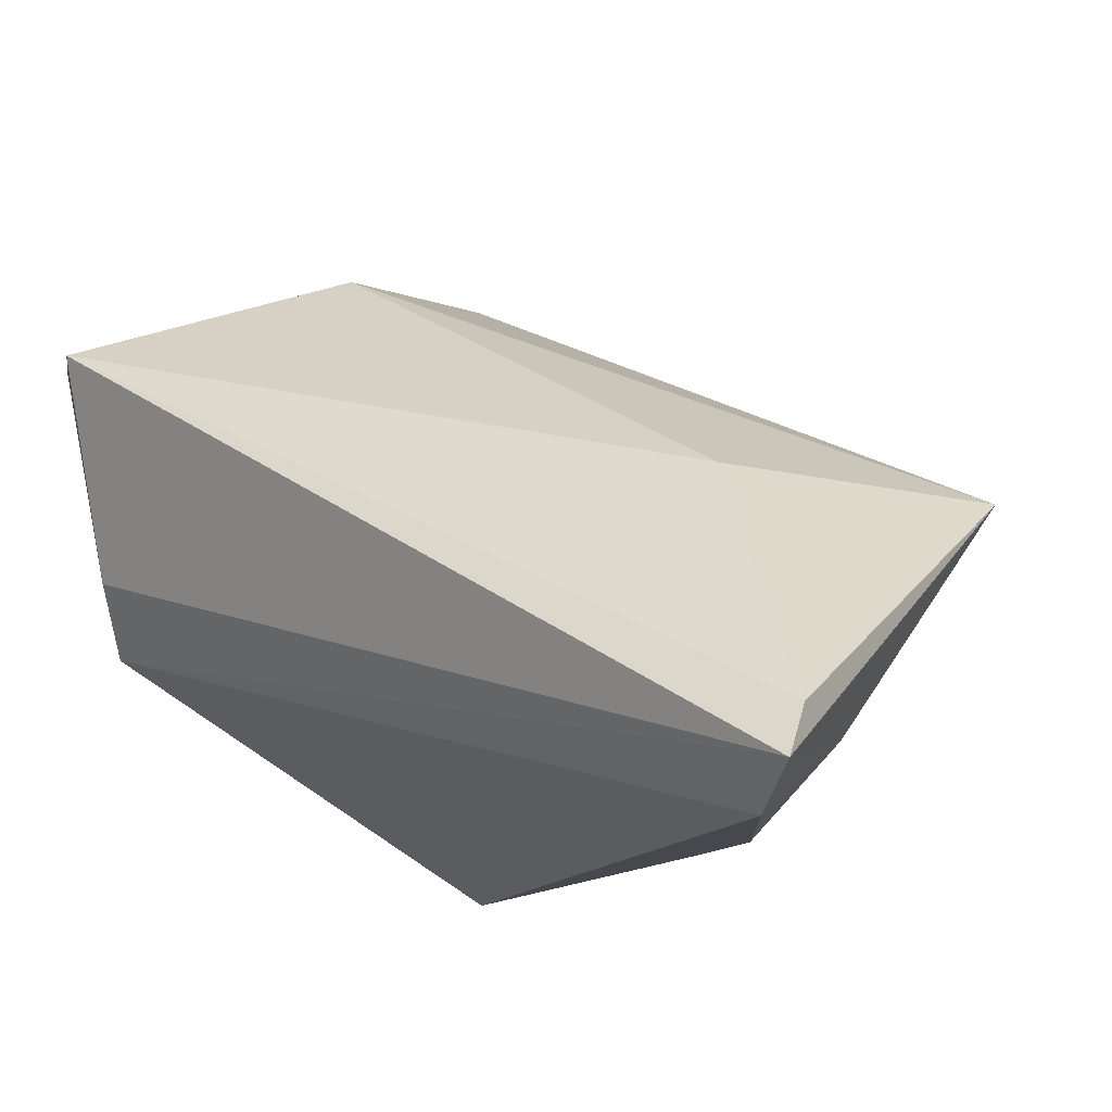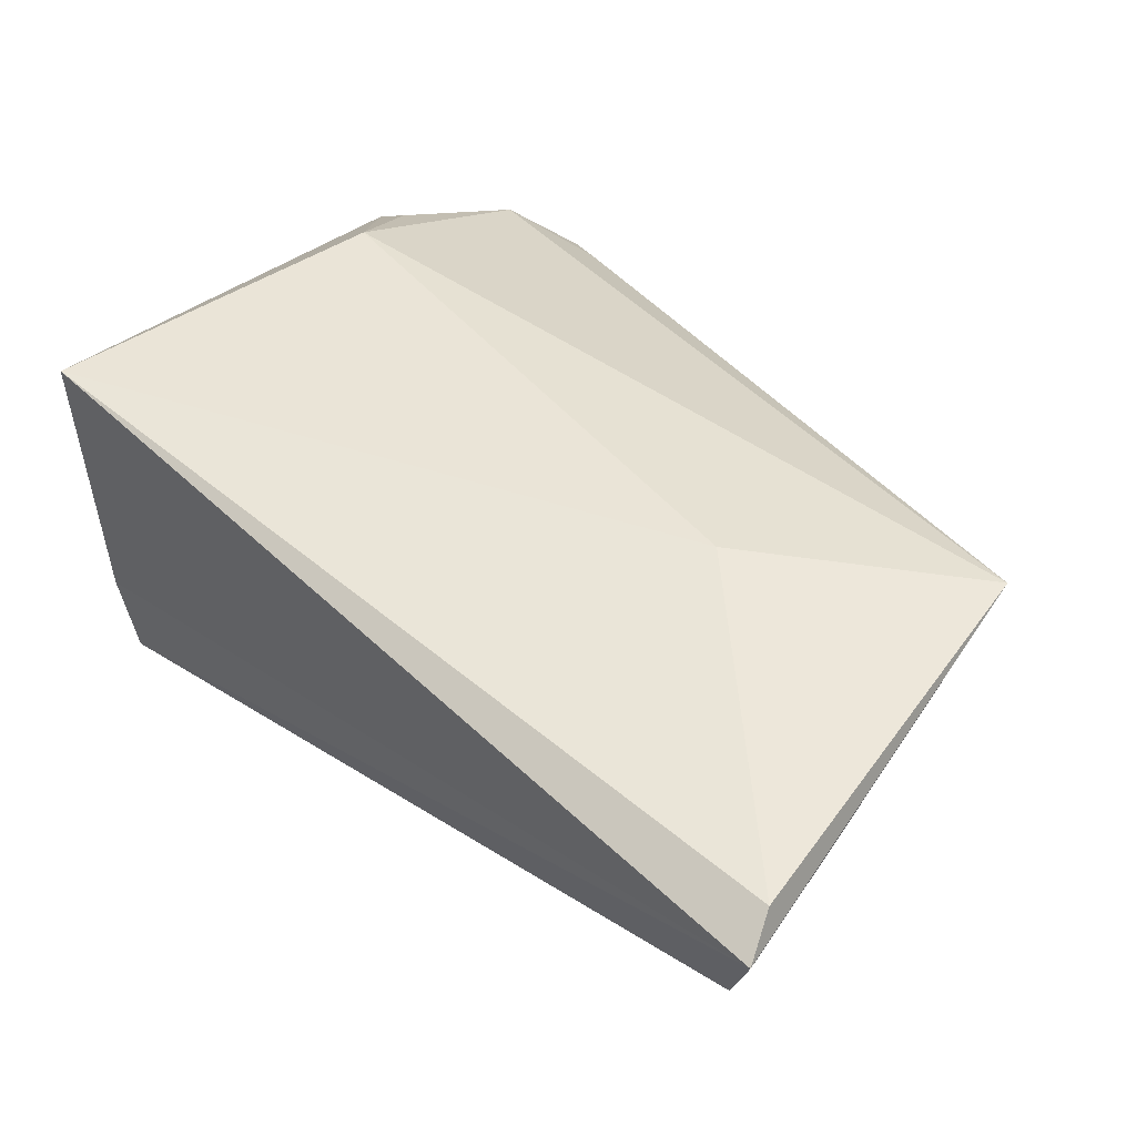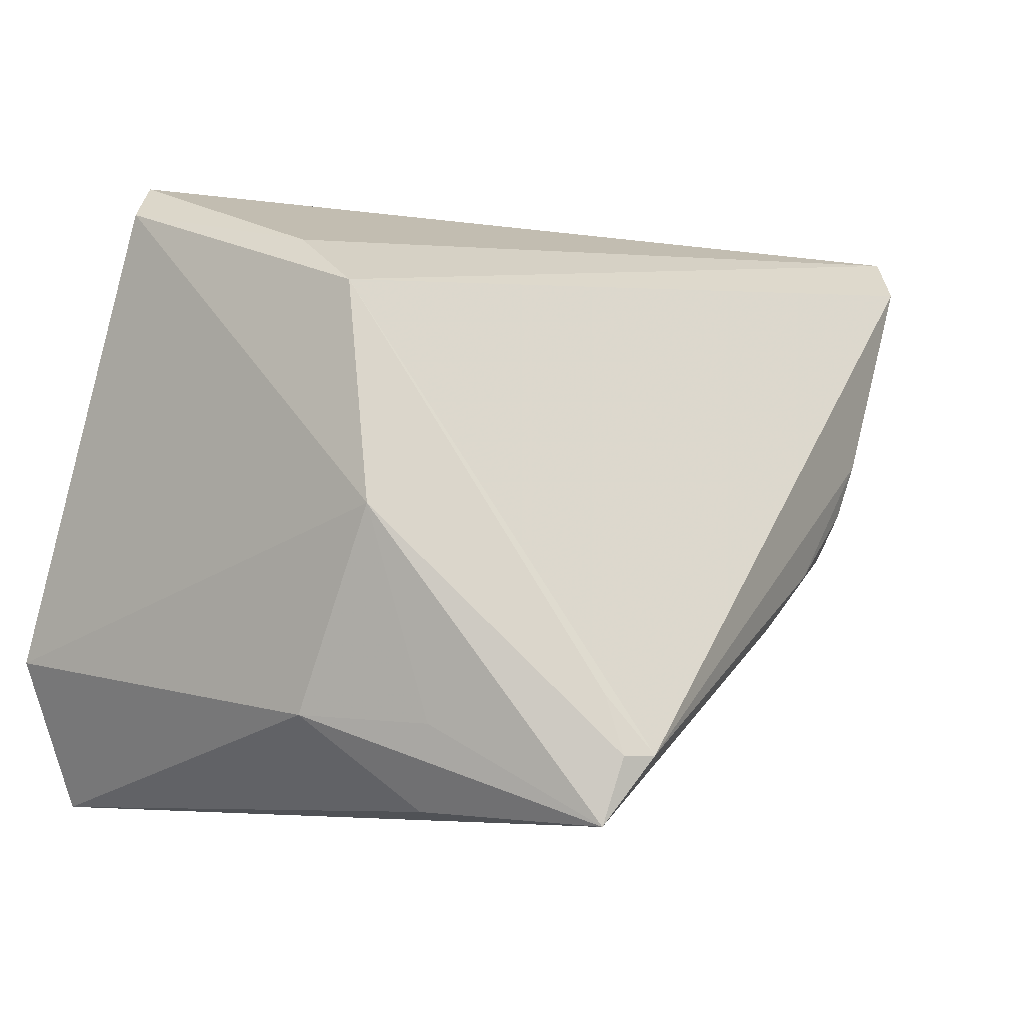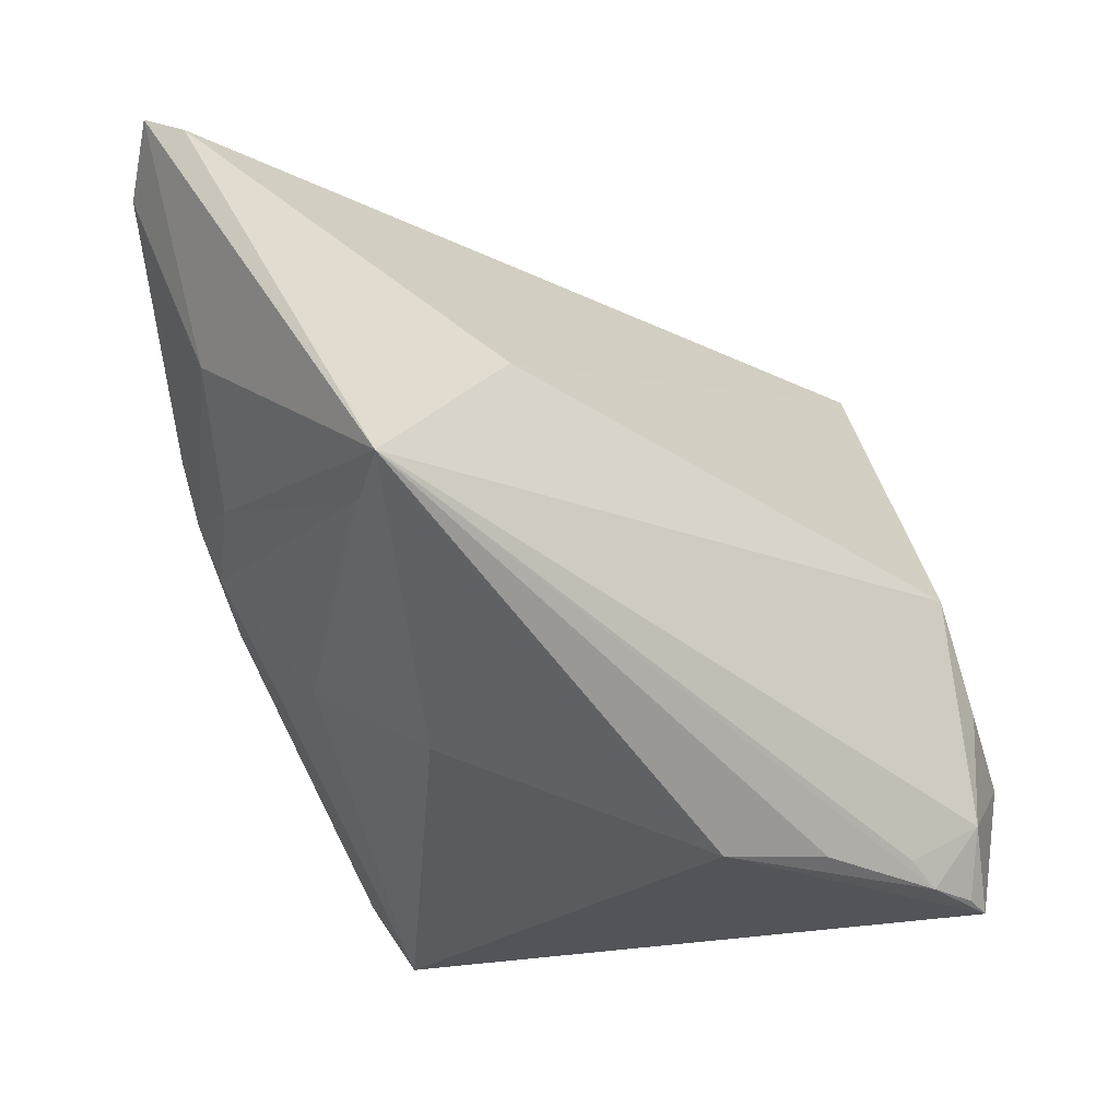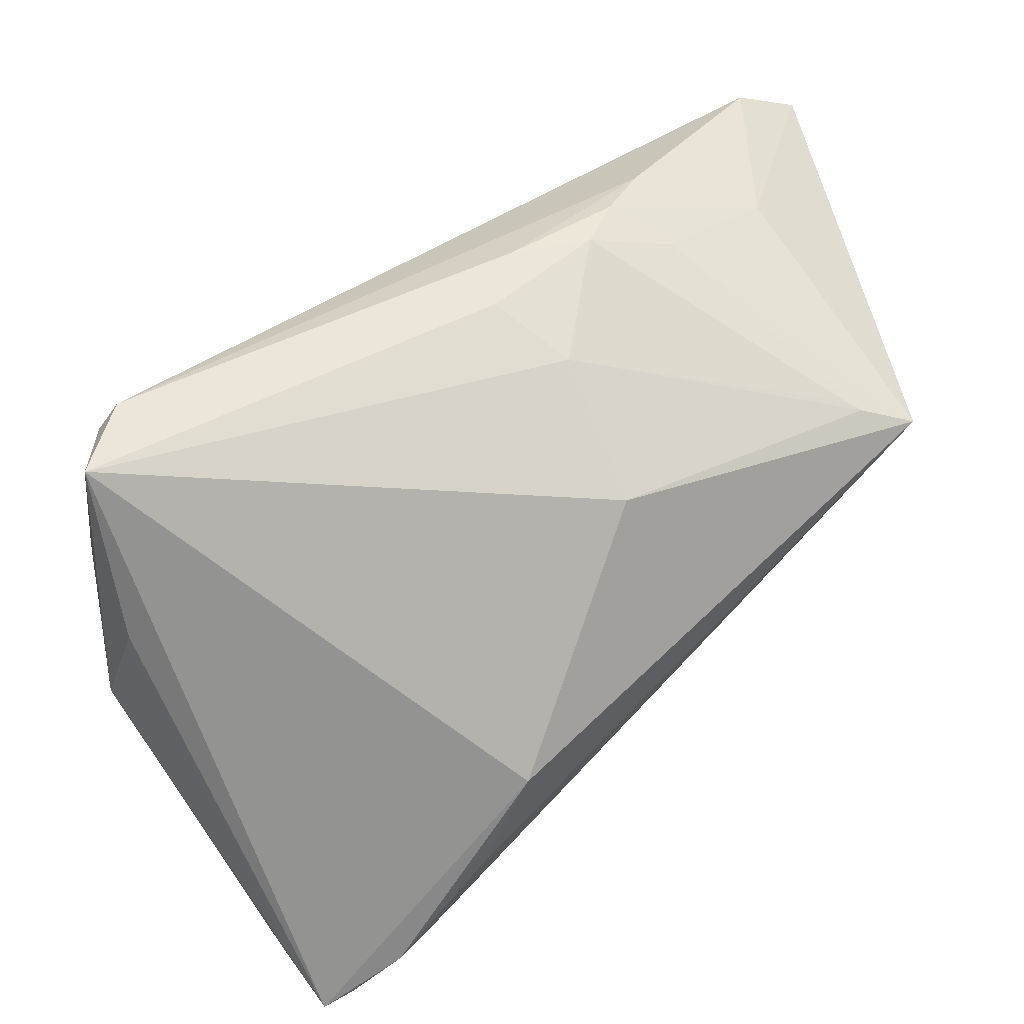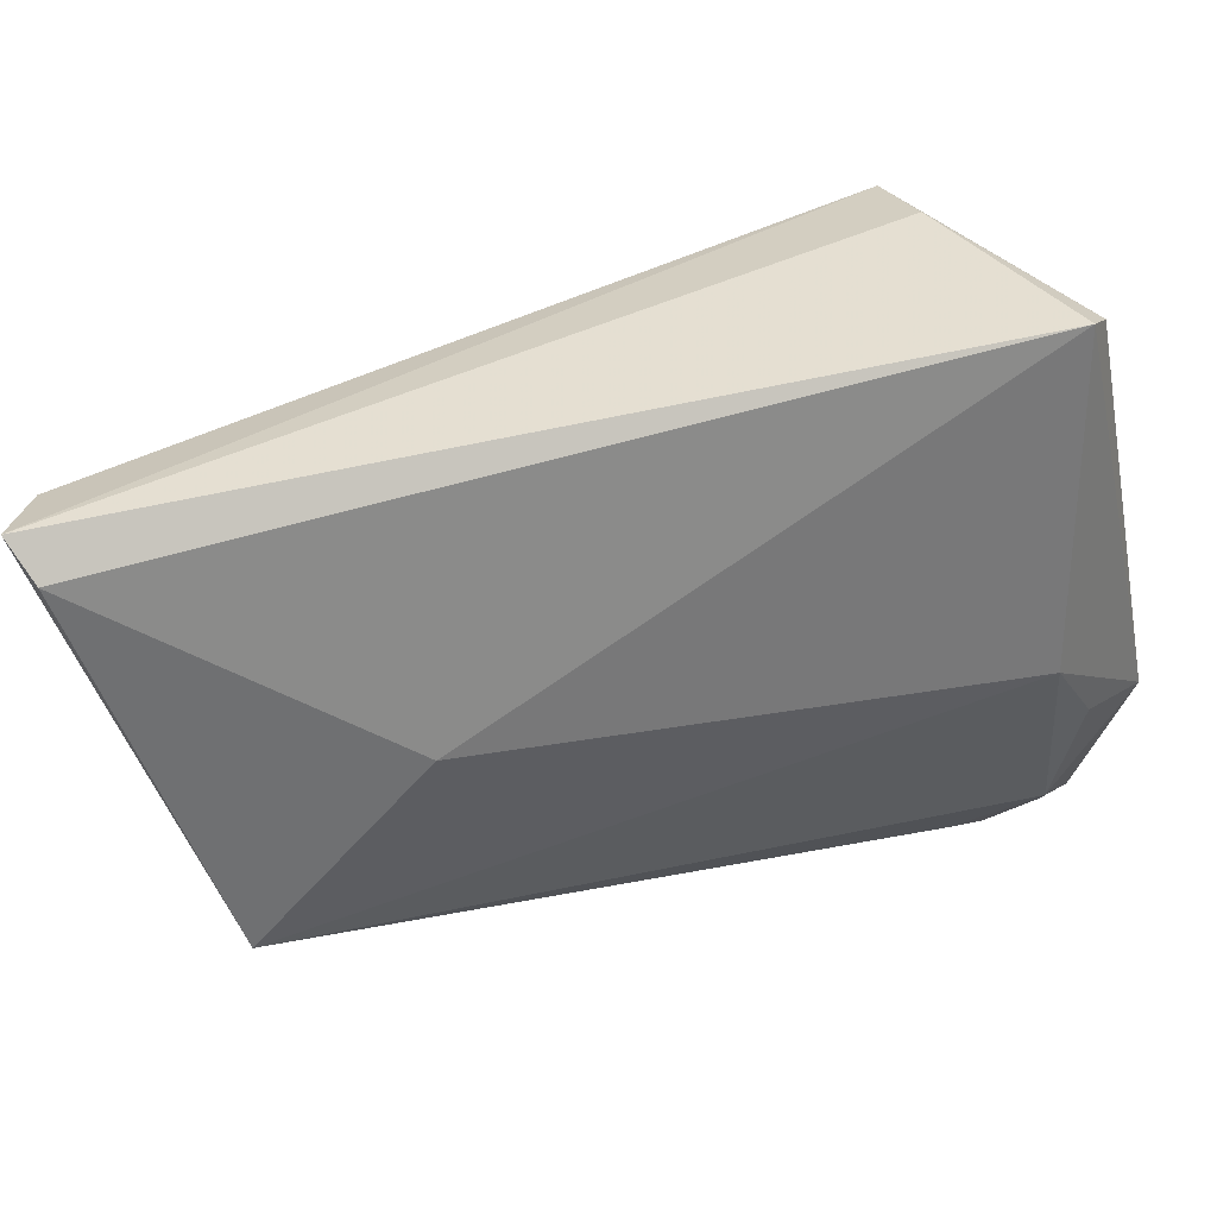
<metadata>
{"format":"obj","ext":"obj","renderer":"f3d","projection":"perspective","resolution":1024,"background":"white","views":[{"elev":-8.8,"azim":34.4,"up":"+Y"},{"elev":9.0,"azim":38.7,"up":"+Y"},{"elev":-4.4,"azim":-56.0,"up":"+Z"},{"elev":-23.7,"azim":113.2,"up":"+Z"},{"elev":-66.7,"azim":20.8,"up":"+Z"},{"elev":61.0,"azim":139.0,"up":"+Z"}]}
</metadata>
<code>
v -0.02011 0.03695 0.002561
v 0.03581 -0.02967 0.007927
v -0.02516 -0.03148 -0.03216
v 0.02459 -0.005368 -0.02375
v 0.05634 -0.02385 0.03662
v 0.01785 -0.02726 -0.01197
v 0.05046 -0.02842 0.03132
v -0.02381 0.03719 -0.03162
v 0.02936 -0.02796 -0.003549
v 0.0351 0.007906 0.01222
v -0.02761 0.03776 -0.03216
v -0.0211 -0.03509 -0.02527
v -0.03406 -0.0006465 0.02777
v -0.01723 0.03492 -0.03181
v 0.02344 -0.01958 -0.01527
v 0.03238 -0.02925 0.001768
v -0.02533 0.03858 -0.009812
v -0.03903 -0.01305 -0.000555
v -0.01313 0.03369 -0.02963
v -0.02396 -0.03324 -0.02528
v -0.03522 0.02193 0.03281
v 0.05646 0.004176 -0.006479
v 0.05646 -0.01885 0.03404
v -0.03624 -0.008484 0.02249
v 0.02107 -0.03035 -0.005985
v -0.02917 -0.01236 -0.03112
v -0.03467 0.03823 -0.01592
v -0.03183 0.02304 0.03641
v -0.004191 0.02708 -0.0309
v 0.04791 -0.02042 0.01138
v 0.05014 -0.00135 -0.008141
v -0.02126 0.0391 -0.0241
v -0.03728 -0.00317 -0.02136
v 0.05135 8.209e-05 -0.008269
v 0.03743 -0.02311 0.0002447
v -0.02407 -0.03119 -0.01929
v 0.004342 0.01848 -0.03216
v -0.03287 -0.01599 -0.02218
f 27 28 1
f 22 1 10
f 10 1 28
f 4 37 22
f 11 33 27
f 5 24 7
f 7 24 12
f 12 2 7
f 5 28 13
f 13 24 5
f 27 33 18
f 23 28 5
f 23 10 28
f 5 22 23
f 22 10 23
f 37 4 3
f 3 11 37
f 15 3 4
f 25 2 12
f 30 7 2
f 30 22 5
f 5 7 30
f 37 11 14
f 32 11 27
f 32 1 22
f 24 18 20
f 20 3 12
f 18 3 20
f 21 18 24
f 21 13 28
f 24 13 21
f 21 28 27
f 27 18 21
f 33 11 26
f 26 3 33
f 11 3 26
f 38 18 33
f 33 3 38
f 38 3 18
f 34 4 22
f 34 15 4
f 6 15 9
f 3 15 6
f 9 25 6
f 12 3 6
f 6 25 12
f 16 25 9
f 2 25 16
f 16 30 2
f 22 37 29
f 29 14 22
f 37 14 29
f 27 1 17
f 17 32 27
f 1 32 17
f 8 14 11
f 11 32 8
f 8 32 14
f 22 14 19
f 19 32 22
f 14 32 19
f 12 24 36
f 36 20 12
f 24 20 36
f 9 15 31
f 15 34 31
f 30 16 35
f 22 30 35
f 35 34 22
f 35 16 9
f 9 31 35
f 35 31 34

</code>
